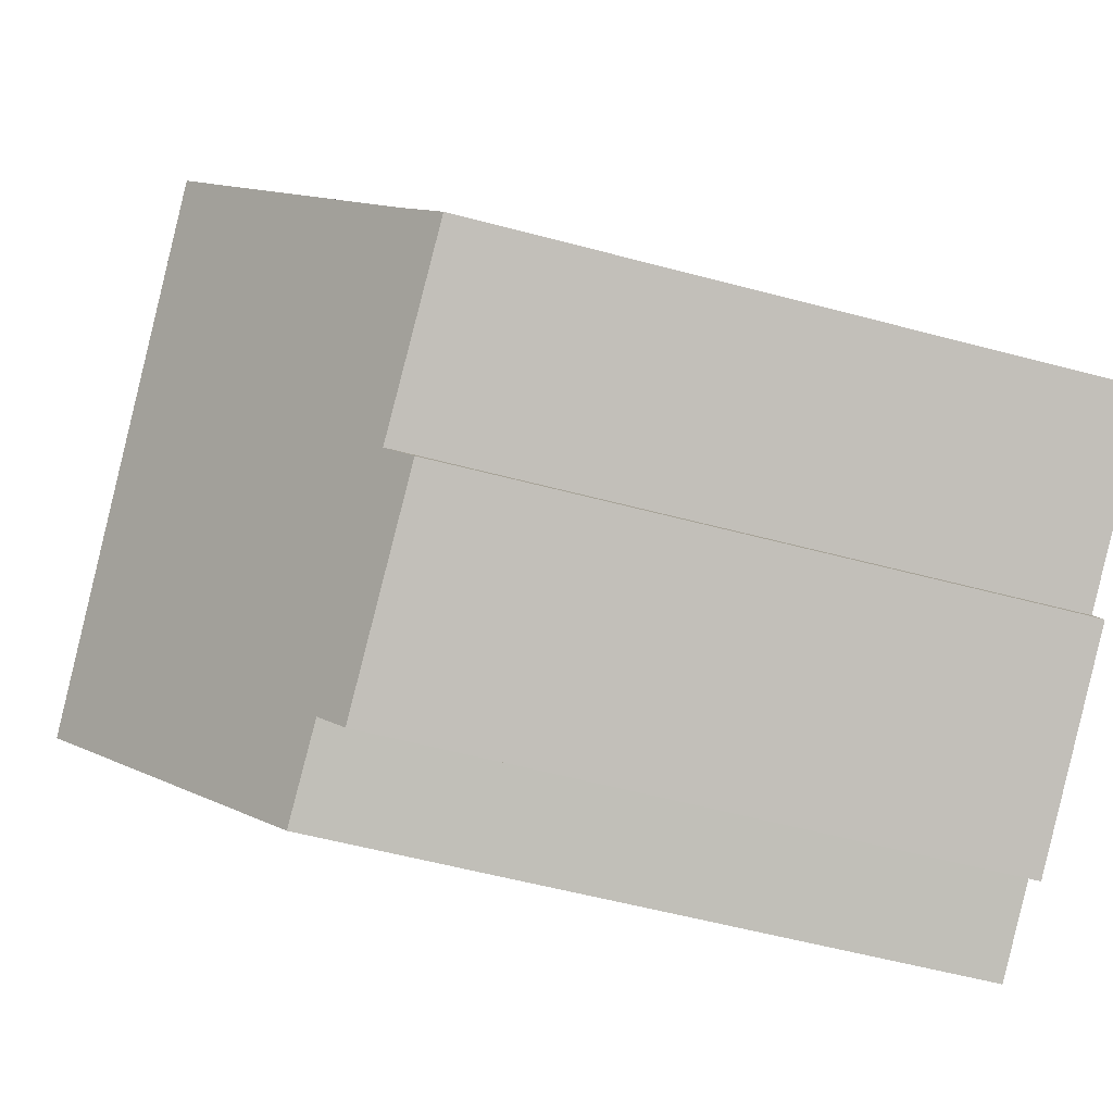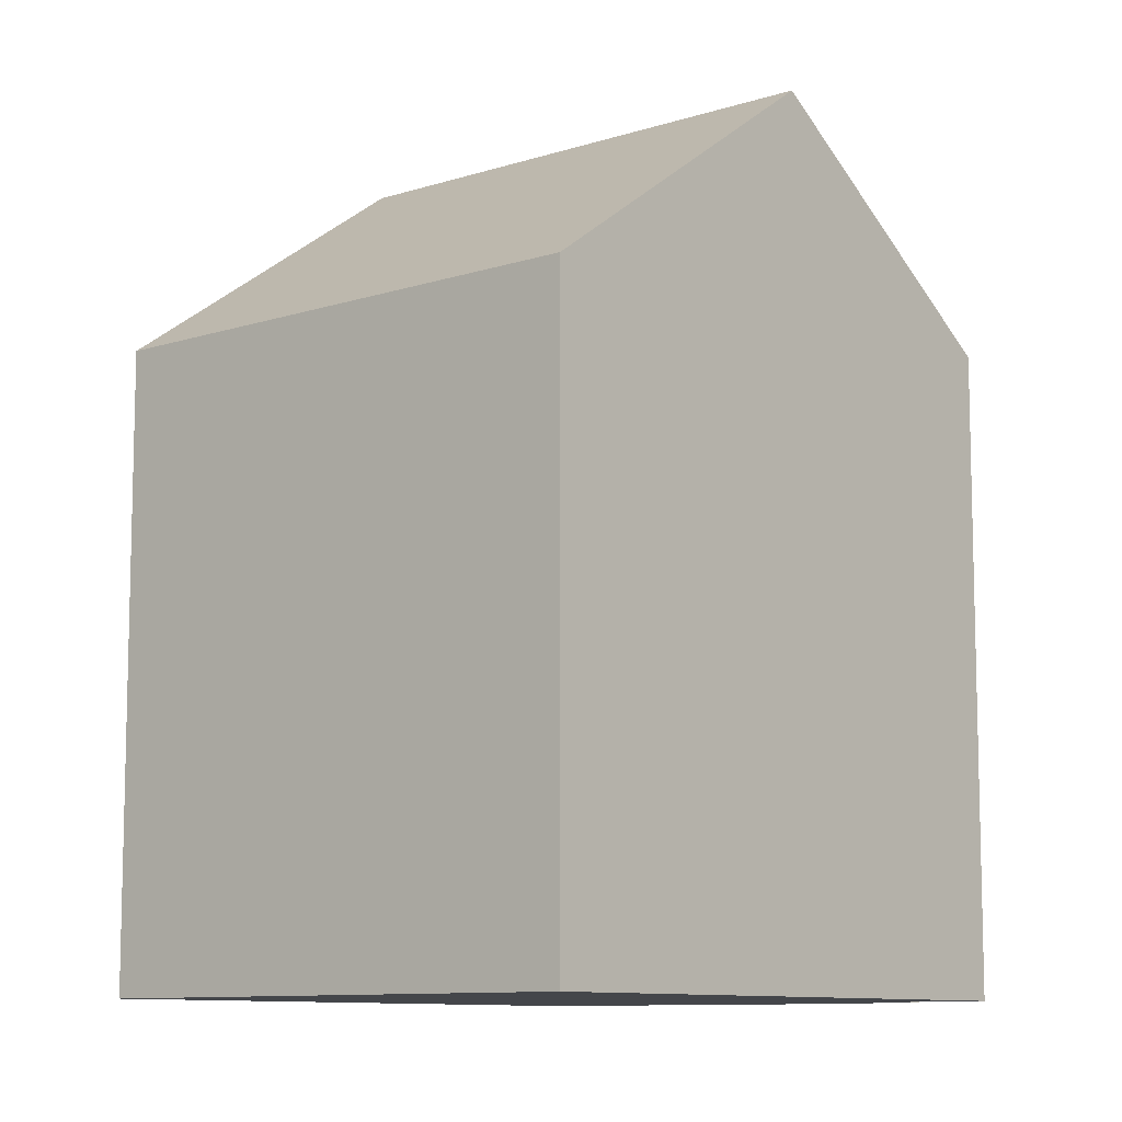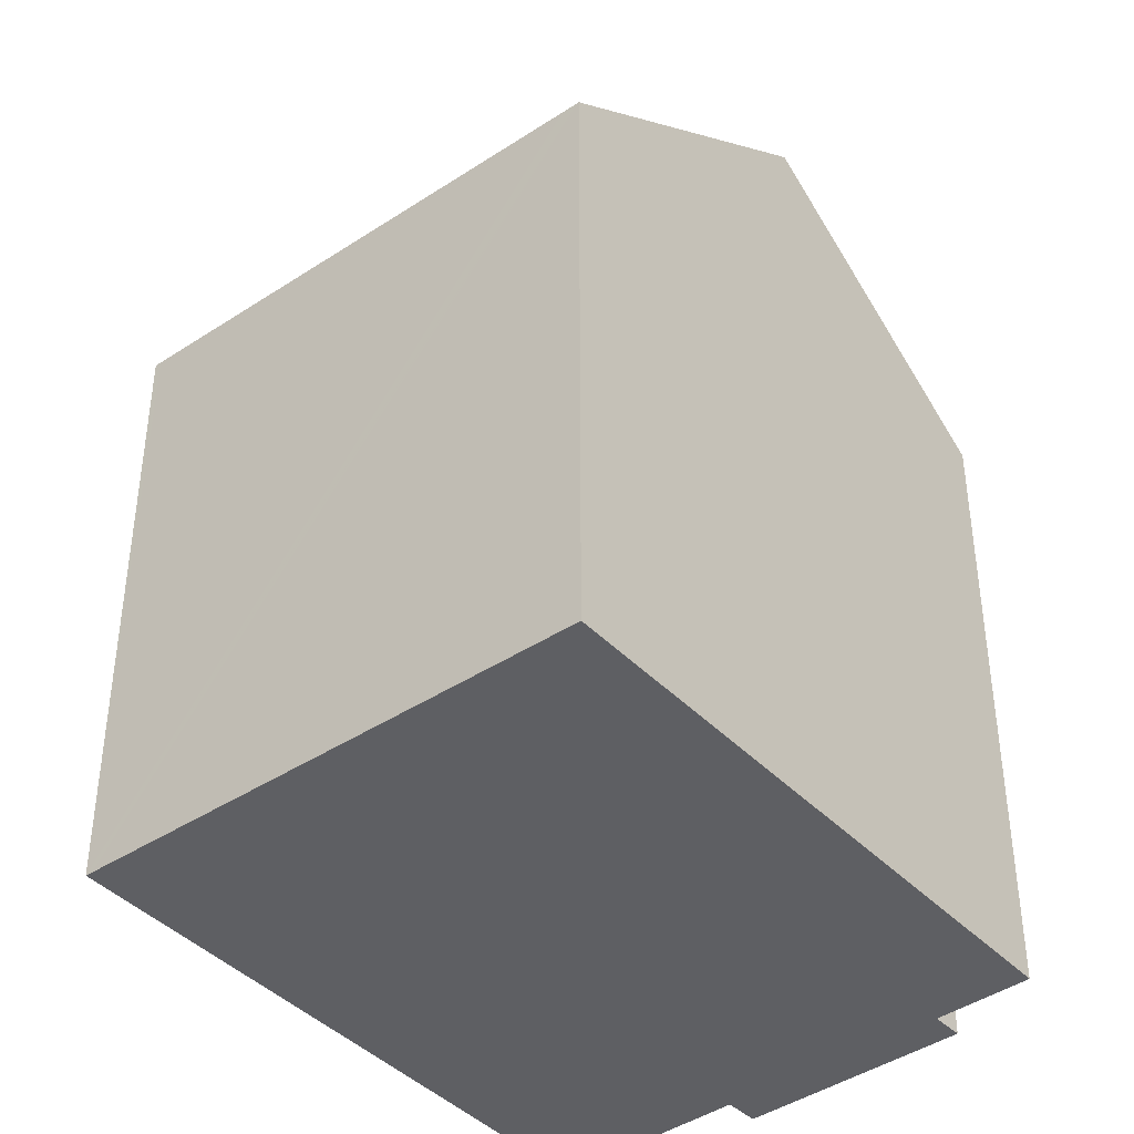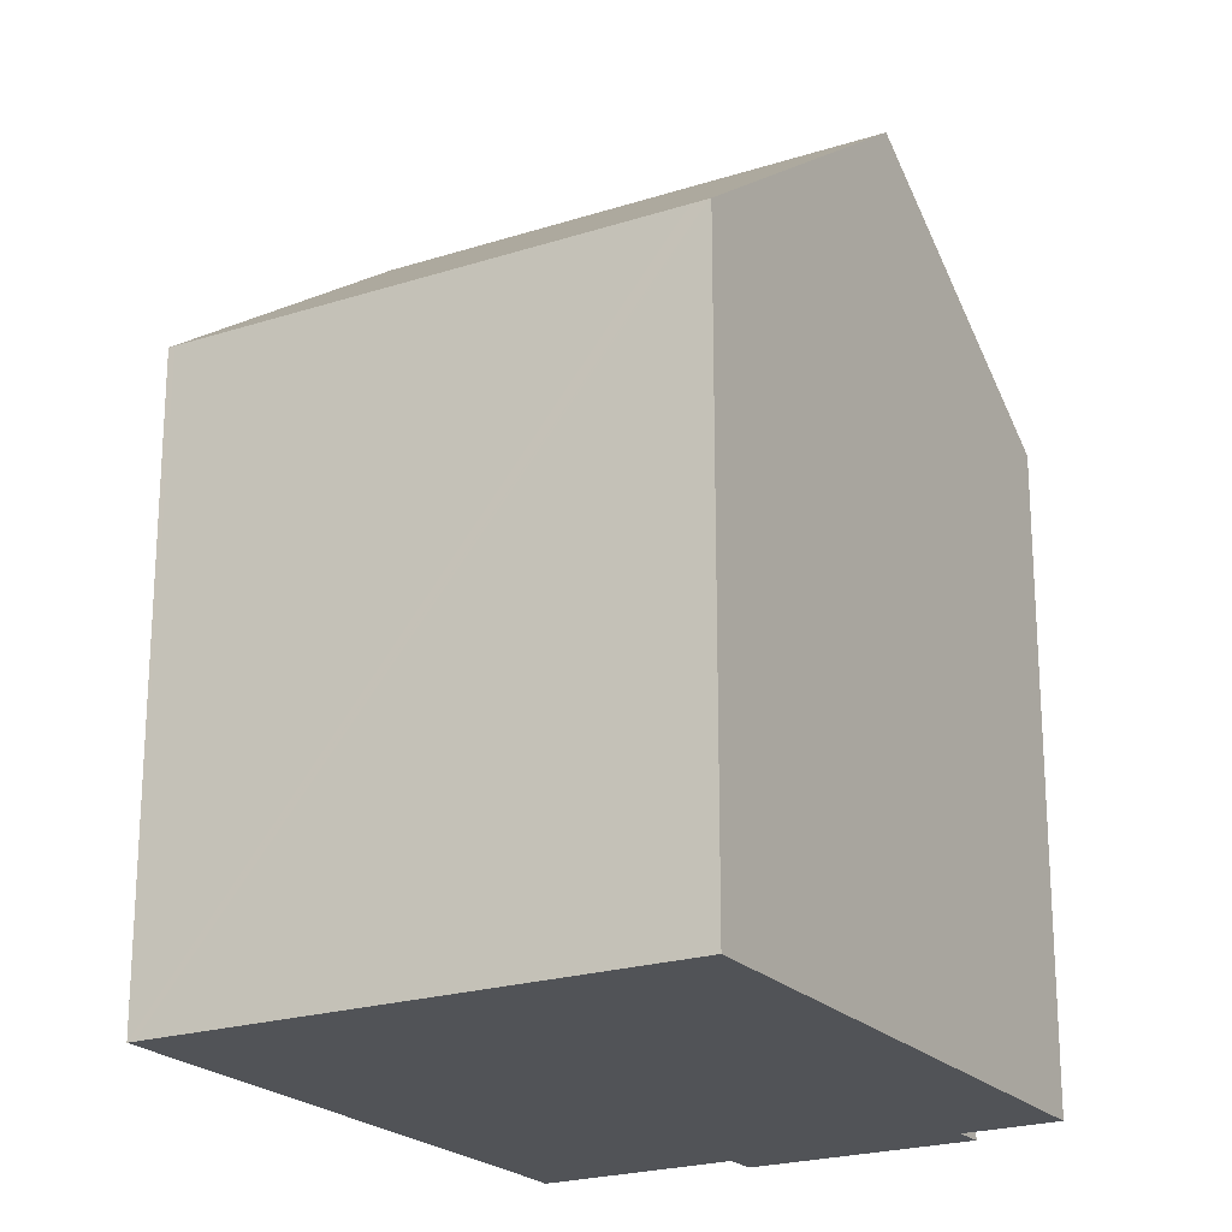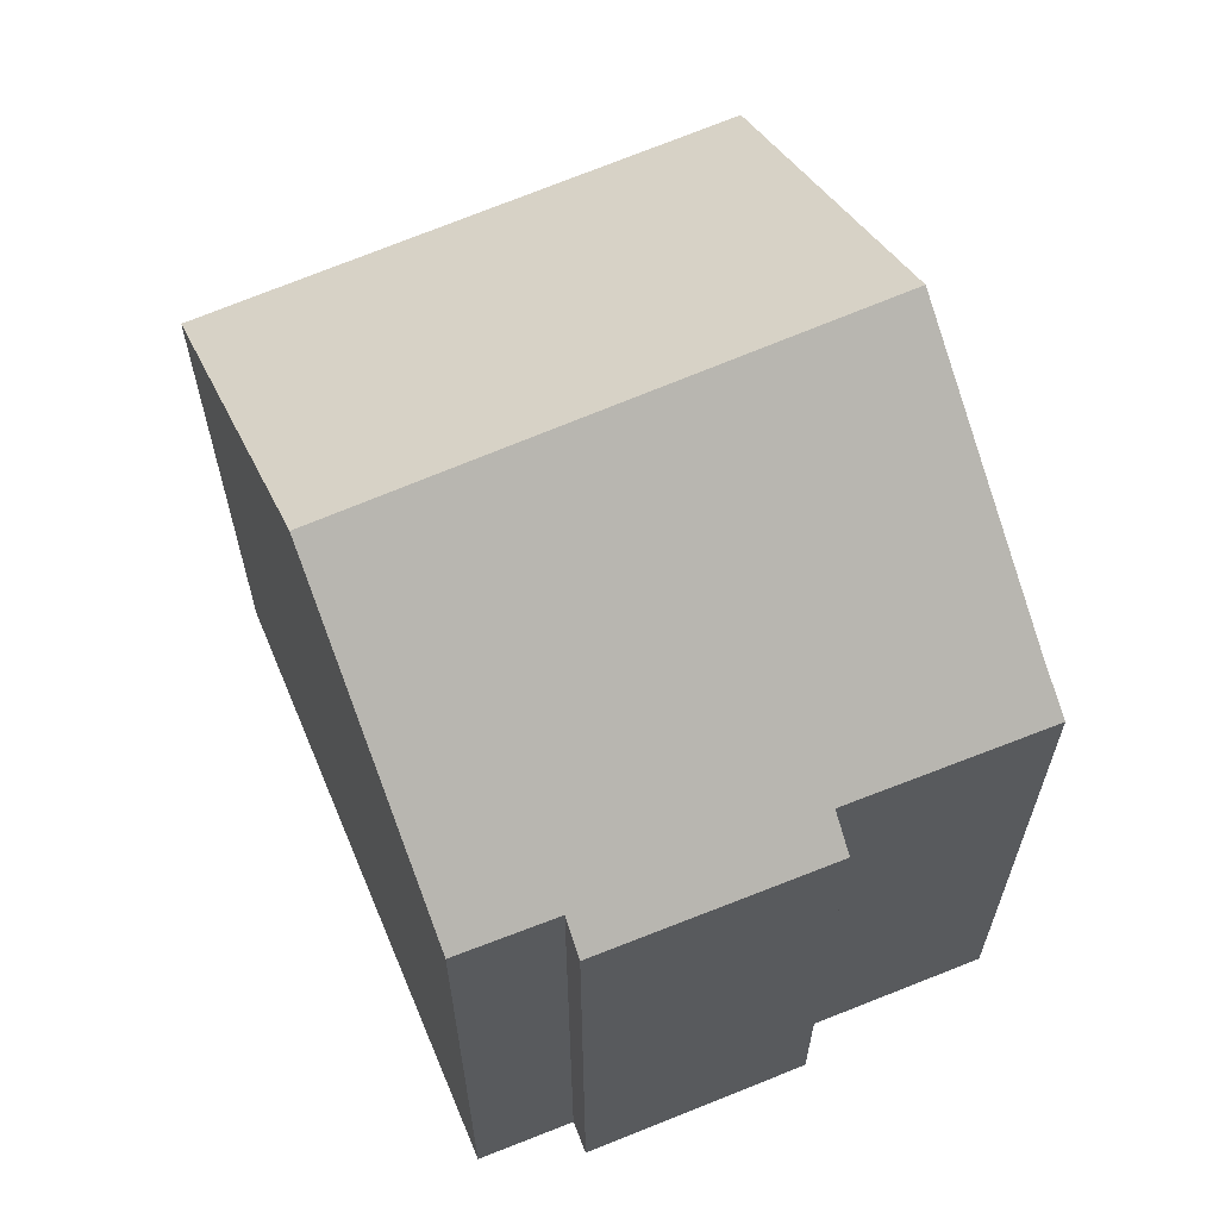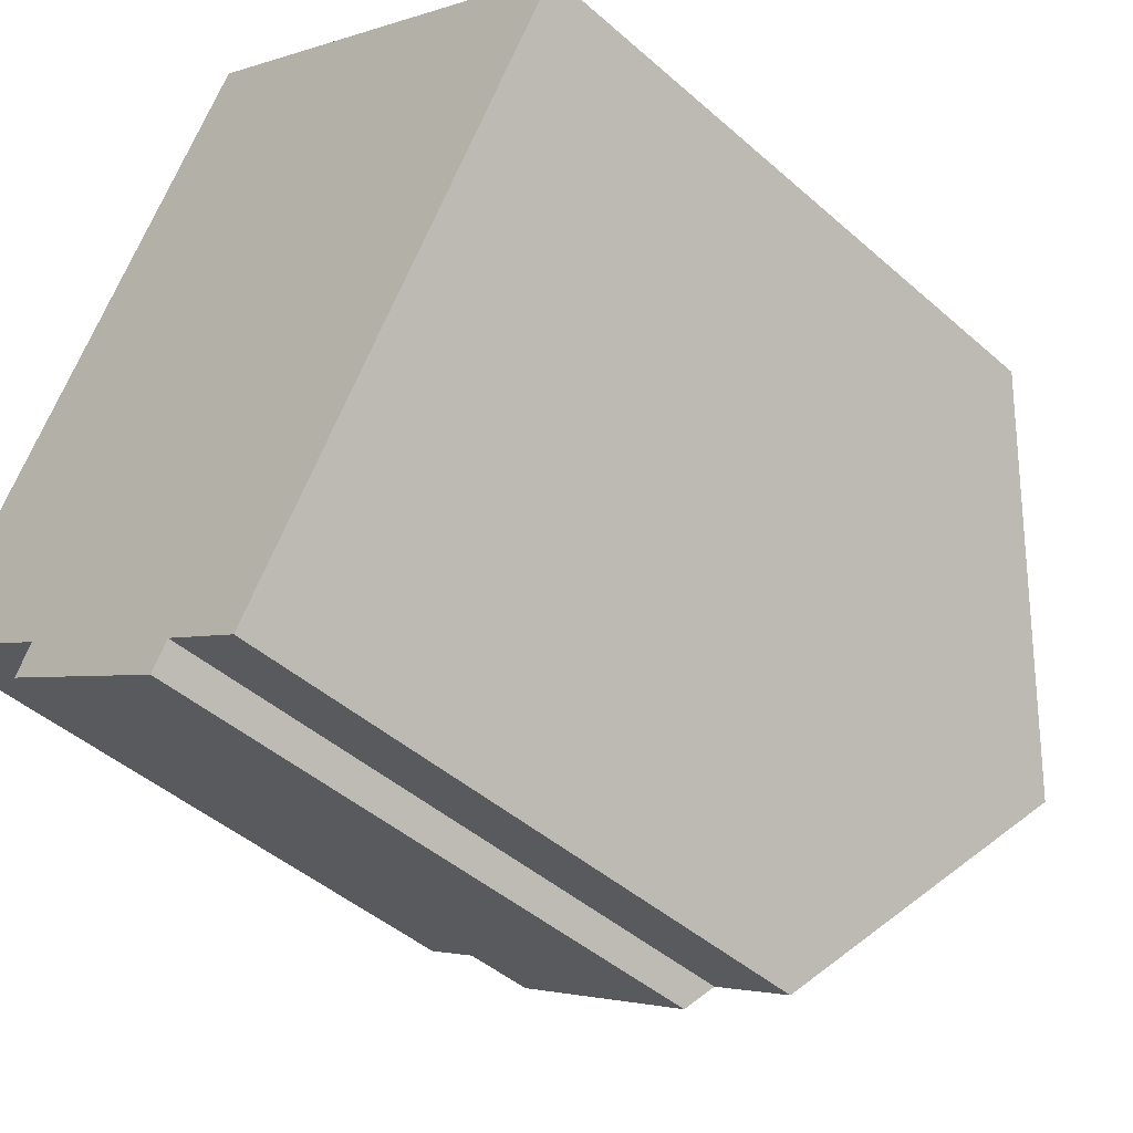
<metadata>
{"format":"obj","ext":"obj","renderer":"f3d","projection":"perspective","resolution":1024,"background":"white","views":[{"elev":-55.5,"azim":-105.8,"up":"+Z"},{"elev":-9.8,"azim":73.3,"up":"+Y"},{"elev":-41.7,"azim":71.7,"up":"+Y"},{"elev":-21.8,"azim":62.7,"up":"+Y"},{"elev":66.0,"azim":-170.3,"up":"+Y"},{"elev":-44.6,"azim":44.3,"up":"+Z"}]}
</metadata>
<code>
v  0.539 13.63 0.796
v  3.55 13.05 -2.189
v  0 12.97 7.943e-16
v  3.426 17.33 5.3
v  7.236 12.64 -5.321
v  3.184 12.56 -2.805
v  7.584 13.11 -4.745
v  12.56 17.33 -0.7
v  9.325 13.15 -5.807
v  6.837 12.96 10.62
v  7.238 12.61 10.98
v  15.91 12.61 5.288
v  16.2 12.61 5.097
v  16.23 12.61 5.078
v  6.845 12.96 10.63
v  7.118 12.61 11.06
v  7.118 -6.772e-16 11.06
v  7.238 -6.724e-16 10.98
v  16.2 -3.121e-16 5.097
v  16.23 -3.109e-16 5.078
v  15.91 -3.238e-16 5.288
v  9.325 3.556e-16 -5.807
v  12.56 4.286e-17 -0.7
v  7.584 2.905e-16 -4.745
v  7.236 3.258e-16 -5.321
v  3.184 1.718e-16 -2.805
v  3.55 1.34e-16 -2.189
v  0 0 0
v  6.845 -6.51e-16 10.63
v  0.539 -4.874e-17 0.796
v  6.837 -6.504e-16 10.62
v  3.426 -3.245e-16 5.3
g defaultobject
f 1 2 3
f 2 1 4
f 2 5 6
f 5 2 4
f 5 4 7
f 7 4 8
f 7 8 9
f 10 8 4
f 8 10 11
f 8 11 12
f 8 12 13
f 8 13 14
f 11 15 16
f 17 11 16
f 11 17 12
f 12 17 13
f 13 17 14
f 14 17 18
f 14 18 19
f 14 19 20
f 19 18 21
f 14 9 8
f 9 14 20
f 9 20 22
f 22 20 23
f 24 5 7
f 5 24 25
f 22 7 9
f 7 22 24
f 25 6 5
f 6 25 26
f 27 3 2
f 3 27 28
f 6 27 2
f 27 6 26
f 29 16 15
f 16 29 17
f 3 30 1
f 30 3 28
f 1 10 4
f 10 1 30
f 10 30 31
f 31 30 32
f 31 15 10
f 15 31 29
f 25 27 26
f 27 25 32
f 32 25 31
f 31 25 24
f 31 24 22
f 31 22 23
f 31 23 29
f 29 23 17
f 17 23 18
f 18 23 21
f 21 23 19
f 19 23 20
f 27 30 28
f 30 27 32

</code>
